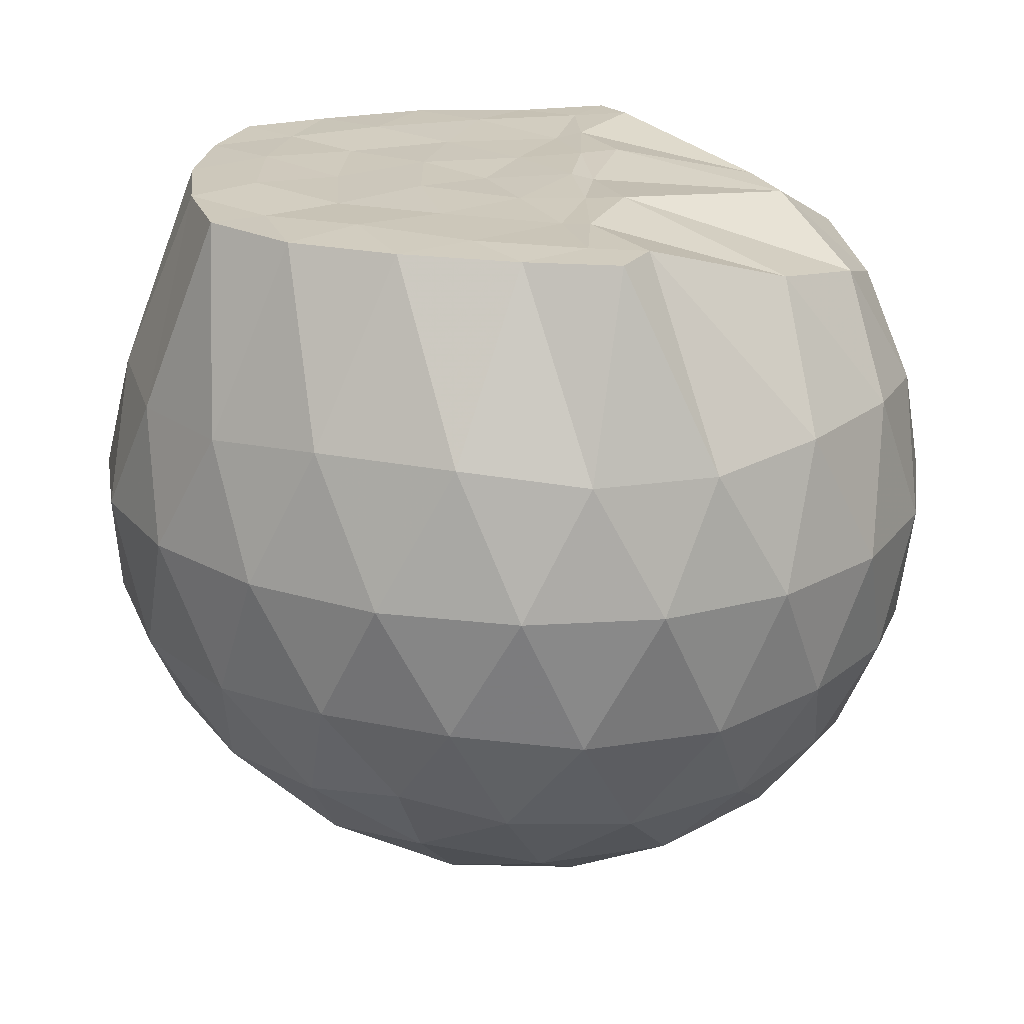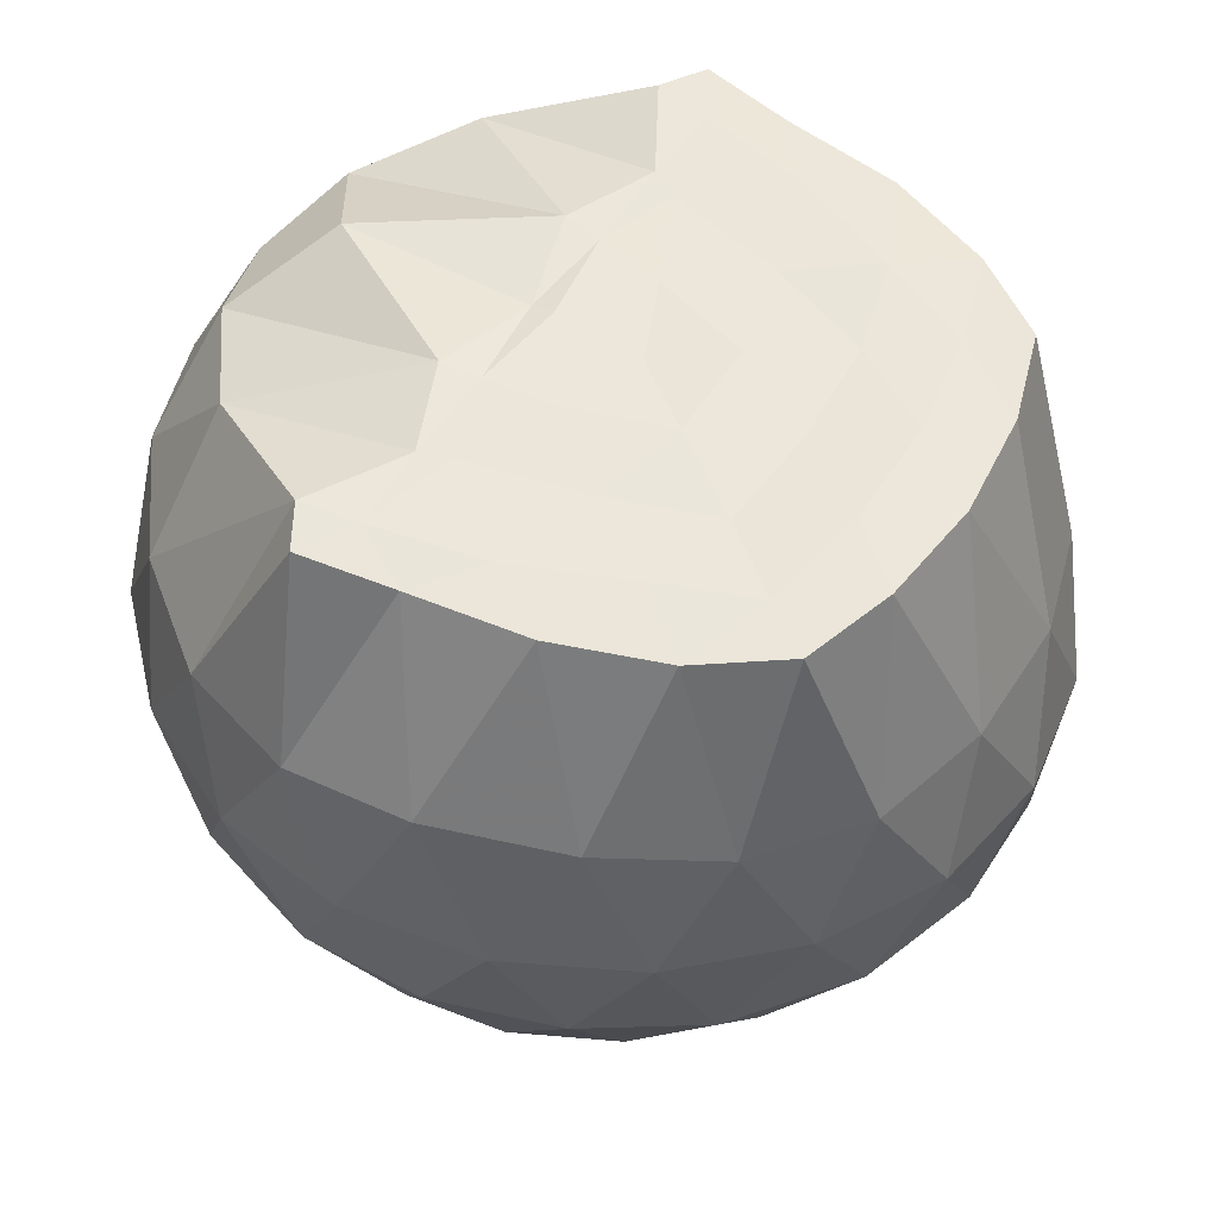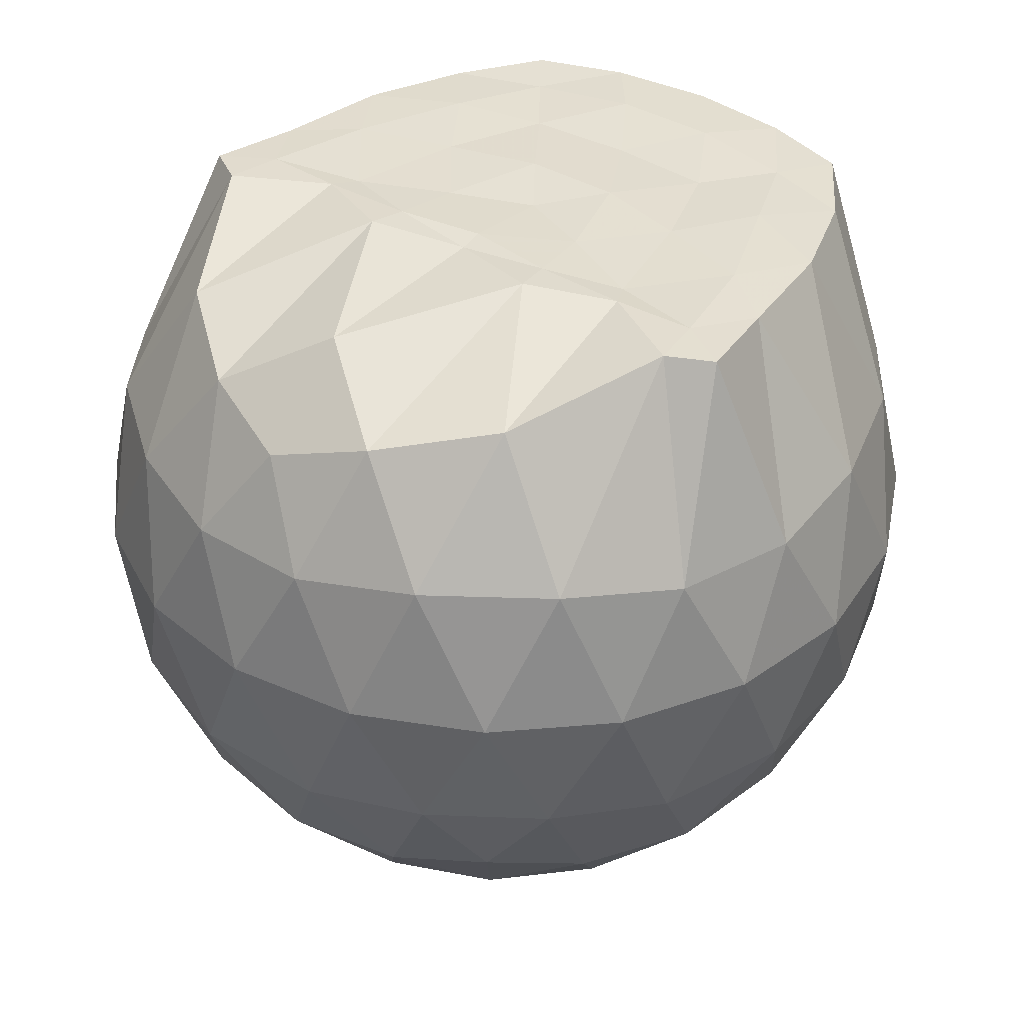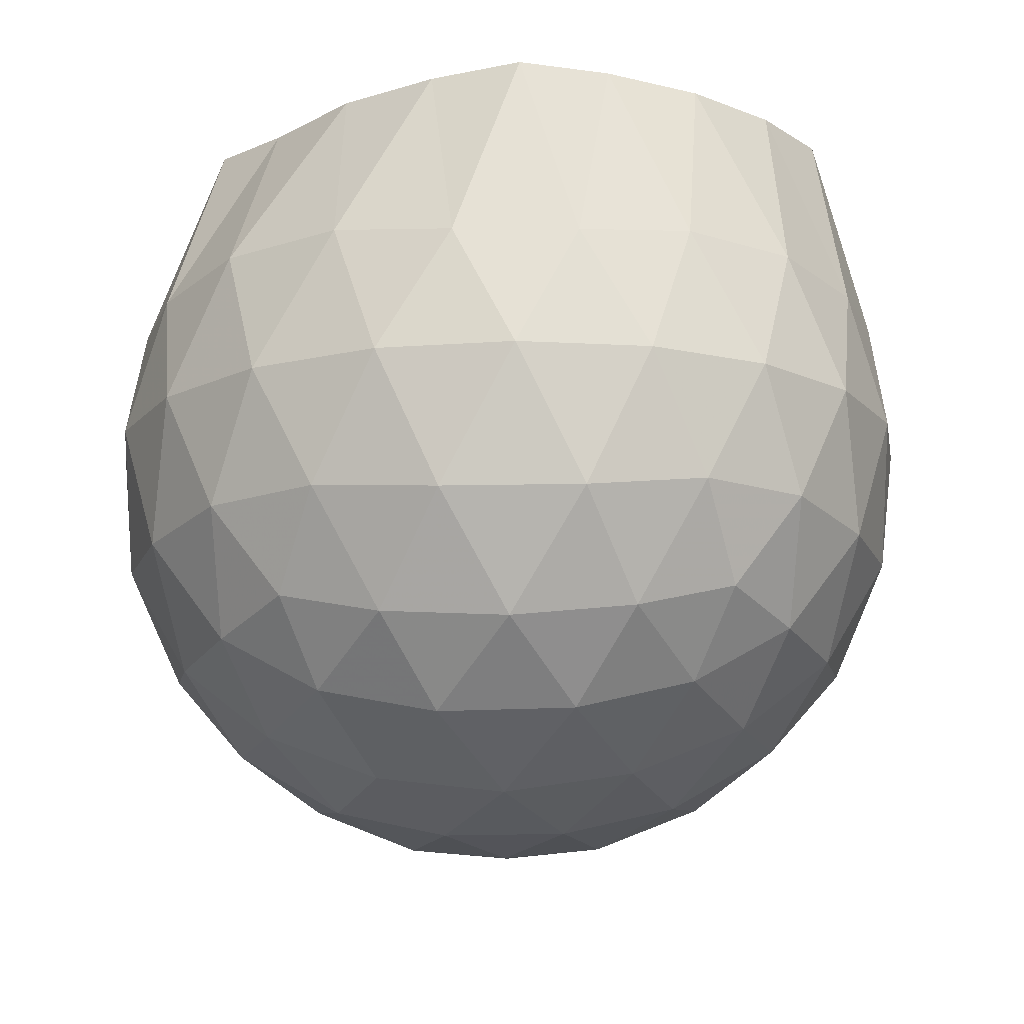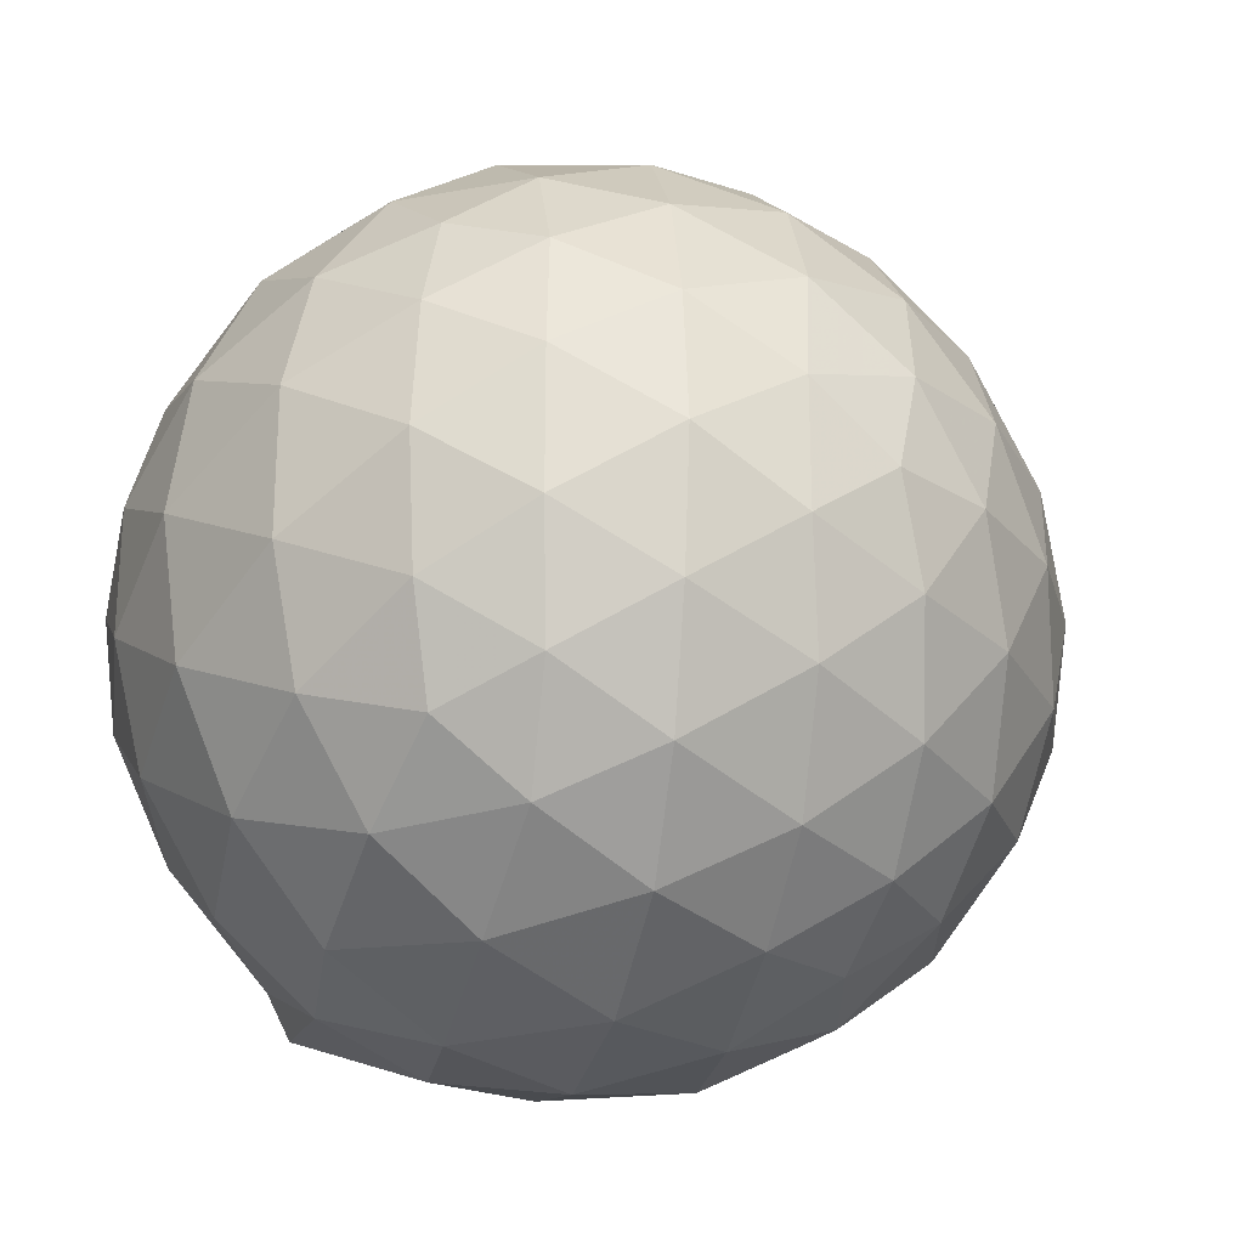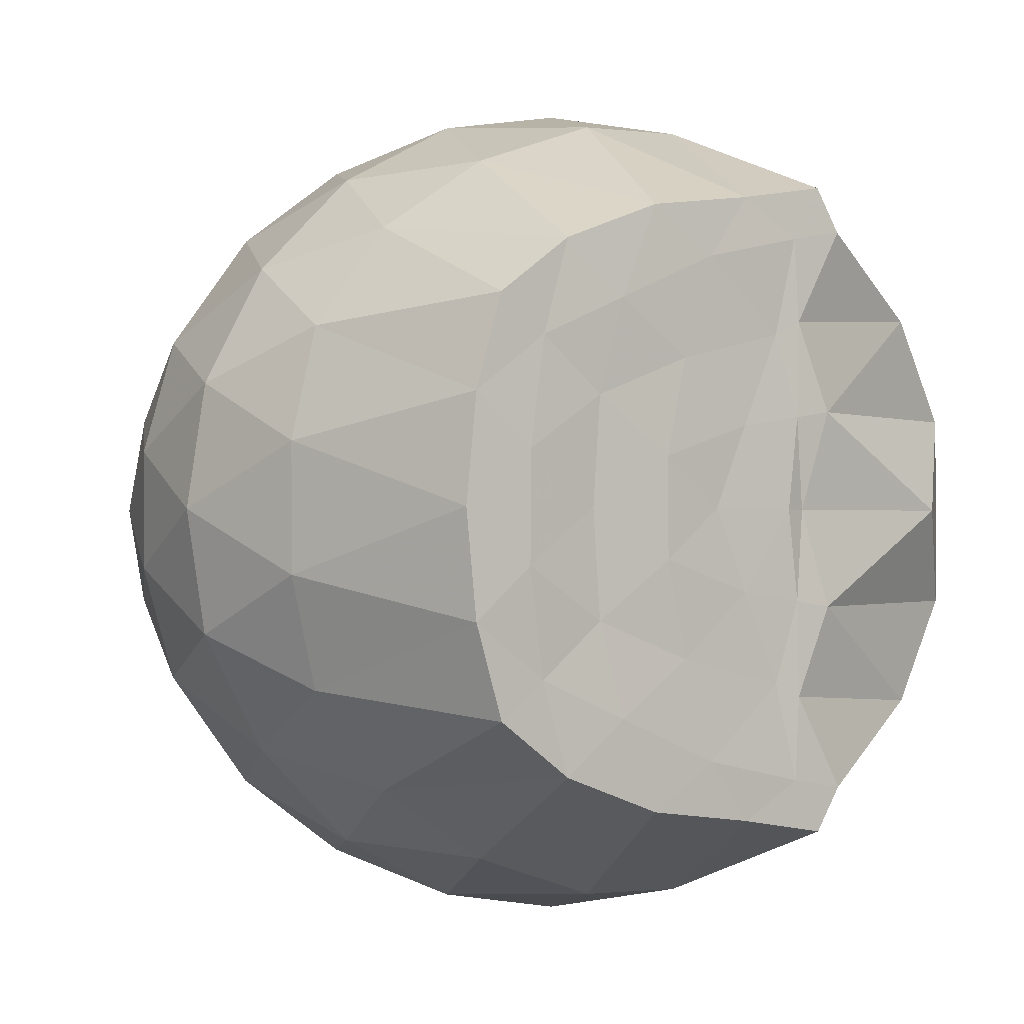
<metadata>
{"format":"obj","ext":"obj","renderer":"f3d","projection":"perspective","resolution":1024,"background":"white","views":[{"elev":-67.8,"azim":-1.1,"up":"+Y"},{"elev":53.7,"azim":-148.0,"up":"+Z"},{"elev":36.5,"azim":128.6,"up":"+Z"},{"elev":-15.0,"azim":-124.4,"up":"+Z"},{"elev":-24.0,"azim":141.9,"up":"+Y"},{"elev":-0.6,"azim":-37.3,"up":"+Y"}]}
</metadata>
<code>
v -1.566 -0.01455 0.9687
v -1.453 -0.01612 -0.8108
v -0.6157 -0.0158 0.7503
v -0.6913 0.2097 0.8193
v -0.8725 0.4521 0.8745
v -1.199 0.6385 0.9843
v -1.259 0.7399 0.9791
v -1.479 0.702 0.971
v -1.754 0.6641 0.9736
v -2.001 0.5726 0.9687
v -2.188 0.4433 0.975
v -2.254 0.2299 0.9759
v -2.281 -0.01619 0.9768
v -2.255 -0.2621 0.9777
v -2.187 -0.4751 0.975
v -2.001 -0.6052 0.9686
v -1.755 -0.6953 0.9733
v -1.479 -0.7334 0.9712
v -1.259 -0.7717 0.9789
v -1.198 -0.6704 0.9839
v -0.8727 -0.4842 0.8747
v -0.6909 -0.242 0.8193
v -0.5212 0.13 0.5275
v -0.6179 0.4029 0.5561
v -0.8064 0.6602 0.5559
v -1.036 0.8335 0.5278
v -1.317 0.9185 0.5282
v -1.615 0.9026 0.5575
v -1.93 0.7947 0.553
v -2.176 0.625 0.5153
v -2.356 0.3929 0.5073
v -2.435 0.1323 0.5336
v -2.435 -0.1647 0.5337
v -2.356 -0.4249 0.5071
v -2.176 -0.6572 0.5151
v -1.93 -0.8269 0.5529
v -1.615 -0.9349 0.5572
v -1.317 -0.9508 0.5278
v -1.036 -0.8658 0.5283
v -0.8063 -0.6925 0.5562
v -0.6178 -0.435 0.5566
v -0.5211 -0.1623 0.5278
v -0.501 0.2964 0.2319
v -0.6432 0.5772 0.2315
v -0.8655 0.7988 0.231
v -1.149 0.9395 0.2304
v -1.467 0.9839 0.2291
v -1.79 0.9259 0.2267
v -2.084 0.7723 0.2228
v -2.318 0.5455 0.2176
v -2.468 0.2732 0.2152
v -2.516 -0.01634 0.2146
v -2.468 -0.3053 0.215
v -2.318 -0.5776 0.2176
v -2.084 -0.8045 0.2228
v -1.79 -0.9582 0.2267
v -1.467 -1.016 0.2291
v -1.149 -0.9718 0.2304
v -0.8655 -0.831 0.231
v -0.6432 -0.6095 0.2315
v -0.501 -0.3287 0.2319
v -0.4533 -0.01612 0.2321
v -0.5894 0.43 -0.06735
v -0.7627 0.6696 -0.06806
v -1.004 0.8367 -0.09812
v -1.318 0.9349 -0.09917
v -1.623 0.9353 -0.07062
v -1.918 0.8351 -0.07144
v -2.166 0.6502 -0.1008
v -2.37 0.3884 -0.1023
v -2.47 0.1225 -0.06889
v -2.47 -0.1547 -0.06879
v -2.37 -0.4207 -0.1023
v -2.166 -0.6824 -0.1008
v -1.918 -0.8674 -0.07141
v -1.623 -0.9675 -0.07061
v -1.318 -0.9671 -0.09916
v -1.004 -0.869 -0.09808
v -0.7627 -0.7018 -0.0681
v -0.5894 -0.4622 -0.06733
v -0.5053 -0.1797 -0.09647
v -0.5053 0.1475 -0.09646
v -0.7364 0.5036 -0.2904
v -0.9282 0.6521 -0.3506
v -1.195 0.773 -0.3765
v -1.488 0.8266 -0.3522
v -1.742 0.8138 -0.2926
v -1.955 0.672 -0.3506
v -2.165 0.4567 -0.3719
v -2.315 0.2082 -0.3441
v -2.391 -0.01617 -0.2849
v -2.315 -0.2405 -0.3441
v -2.165 -0.4889 -0.3719
v -1.955 -0.7042 -0.3506
v -1.742 -0.8461 -0.2926
v -1.488 -0.8588 -0.3522
v -1.195 -0.8052 -0.3765
v -0.9282 -0.6843 -0.3506
v -0.7364 -0.5358 -0.2904
v -0.6543 -0.3061 -0.3498
v -0.6203 -0.01612 -0.3746
v -0.6543 0.2739 -0.3498
v -0.8421 -0.01607 0.9506
v -1.237 0.2126 0.9899
v -1.323 0.4202 0.9815
v -1.334 0.6146 0.9802
v -1.59 0.5588 0.977
v -1.853 0.4497 0.979
v -2.069 0.3581 0.9716
v -2.113 0.1091 0.9809
v -2.114 -0.1422 0.9812
v -2.07 -0.3906 0.9694
v -1.853 -0.4834 0.9788
v -1.591 -0.5909 0.9769
v -1.333 -0.6475 0.9807
v -1.323 -0.4532 0.9816
v -1.237 -0.2446 0.9899
v -1.303 -0.01719 0.9716
v -1.328 0.1986 0.9826
v -1.386 0.3889 0.9717
v -1.667 0.3235 0.9733
v -1.91 0.233 0.9676
v -1.928 -0.01602 0.9661
v -1.91 -0.2662 0.9676
v -1.666 -0.3565 0.973
v -1.387 -0.4214 0.9725
v -1.328 -0.2297 0.982
v -1.357 -0.01721 0.9843
v -1.485 0.1753 0.9736
v -1.721 0.1011 0.977
v -1.72 -0.1317 0.9778
v -1.483 -0.2073 0.9728
v -0.8523 0.4176 -0.4924
v -1.098 0.5537 -0.5588
v -1.403 0.6489 -0.5594
v -1.694 0.6777 -0.4934
v -1.91 0.4857 -0.5558
v -2.108 0.2327 -0.5509
v -2.233 -0.01614 -0.4824
v -2.108 -0.265 -0.5509
v -1.91 -0.5179 -0.5558
v -1.694 -0.71 -0.4934
v -1.403 -0.6811 -0.5594
v -1.098 -0.5859 -0.5587
v -0.8523 -0.4498 -0.4924
v -0.7974 -0.174 -0.5577
v -0.7974 0.1418 -0.5577
v -1.033 0.2852 -0.6723
v -1.317 0.3957 -0.7144
v -1.619 0.4679 -0.6719
v -1.821 0.2367 -0.71
v -1.993 -0.01612 -0.666
v -1.821 -0.2689 -0.71
v -1.619 -0.5001 -0.6718
v -1.317 -0.4279 -0.7144
v -1.033 -0.3175 -0.6723
v -1.013 -0.01612 -0.7138
v -1.25 0.129 -0.7813
v -1.532 0.2173 -0.7804
v -1.709 -0.01612 -0.778
v -1.532 -0.2496 -0.7804
v -1.25 -0.1612 -0.7813
f 3 23 4
f 4 23 24
f 4 24 5
f 5 24 25
f 5 25 6
f 6 25 26
f 6 26 7
f 7 26 27
f 7 27 8
f 8 27 28
f 8 28 9
f 9 28 29
f 9 29 10
f 10 29 30
f 10 30 11
f 11 30 31
f 11 31 12
f 12 31 32
f 12 32 13
f 13 32 33
f 13 33 14
f 14 33 34
f 14 34 15
f 15 34 35
f 15 35 16
f 16 35 36
f 16 36 17
f 17 36 37
f 17 37 18
f 18 37 38
f 18 38 19
f 19 38 39
f 19 39 20
f 20 39 40
f 20 40 21
f 21 40 41
f 21 41 22
f 22 41 42
f 22 42 3
f 3 42 23
f 23 43 24
f 24 43 44
f 24 44 25
f 25 44 45
f 25 45 26
f 26 45 46
f 26 46 27
f 27 46 47
f 27 47 28
f 28 47 48
f 28 48 29
f 29 48 49
f 29 49 30
f 30 49 50
f 30 50 31
f 31 50 51
f 31 51 32
f 32 51 52
f 32 52 33
f 33 52 53
f 33 53 34
f 34 53 54
f 34 54 35
f 35 54 55
f 35 55 36
f 36 55 56
f 36 56 37
f 37 56 57
f 37 57 38
f 38 57 58
f 38 58 39
f 39 58 59
f 39 59 40
f 40 59 60
f 40 60 41
f 41 60 61
f 41 61 42
f 42 61 62
f 42 62 23
f 23 62 43
f 43 63 44
f 44 63 64
f 44 64 45
f 45 64 65
f 45 65 46
f 46 65 66
f 46 66 47
f 47 66 67
f 47 67 48
f 48 67 68
f 48 68 49
f 49 68 69
f 49 69 50
f 50 69 70
f 50 70 51
f 51 70 71
f 51 71 52
f 52 71 72
f 52 72 53
f 53 72 73
f 53 73 54
f 54 73 74
f 54 74 55
f 55 74 75
f 55 75 56
f 56 75 76
f 56 76 57
f 57 76 77
f 57 77 58
f 58 77 78
f 58 78 59
f 59 78 79
f 59 79 60
f 60 79 80
f 60 80 61
f 61 80 81
f 61 81 62
f 62 81 82
f 62 82 43
f 43 82 63
f 63 83 64
f 64 83 84
f 64 84 65
f 65 84 85
f 65 85 66
f 66 85 86
f 66 86 67
f 67 86 87
f 67 87 68
f 68 87 88
f 68 88 69
f 69 88 89
f 69 89 70
f 70 89 90
f 70 90 71
f 71 90 91
f 71 91 72
f 72 91 92
f 72 92 73
f 73 92 93
f 73 93 74
f 74 93 94
f 74 94 75
f 75 94 95
f 75 95 76
f 76 95 96
f 76 96 77
f 77 96 97
f 77 97 78
f 78 97 98
f 78 98 79
f 79 98 99
f 79 99 80
f 80 99 100
f 80 100 81
f 81 100 101
f 81 101 82
f 82 101 102
f 82 102 63
f 63 102 83
f 103 104 118
f 104 119 118
f 104 105 119
f 105 120 119
f 105 106 120
f 106 107 120
f 107 121 120
f 107 108 121
f 108 122 121
f 108 109 122
f 109 110 122
f 110 123 122
f 110 111 123
f 111 124 123
f 111 112 124
f 112 113 124
f 113 125 124
f 113 114 125
f 114 126 125
f 114 115 126
f 115 116 126
f 116 127 126
f 116 117 127
f 117 118 127
f 117 103 118
f 118 119 128
f 119 129 128
f 119 120 129
f 120 121 129
f 121 130 129
f 121 122 130
f 122 123 130
f 123 131 130
f 123 124 131
f 124 125 131
f 125 132 131
f 125 126 132
f 126 127 132
f 127 128 132
f 127 118 128
f 133 148 134
f 134 148 149
f 134 149 135
f 135 149 150
f 135 150 136
f 136 150 137
f 137 150 151
f 137 151 138
f 138 151 152
f 138 152 139
f 139 152 140
f 140 152 153
f 140 153 141
f 141 153 154
f 141 154 142
f 142 154 143
f 143 154 155
f 143 155 144
f 144 155 156
f 144 156 145
f 145 156 146
f 146 156 157
f 146 157 147
f 147 157 148
f 147 148 133
f 148 158 149
f 149 158 159
f 149 159 150
f 150 159 151
f 151 159 160
f 151 160 152
f 152 160 153
f 153 160 161
f 153 161 154
f 154 161 155
f 155 161 162
f 155 162 156
f 156 162 157
f 157 162 158
f 157 158 148
f 3 4 103
f 103 4 104
f 4 5 104
f 104 5 105
f 5 6 105
f 105 6 106
f 6 7 106
f 7 8 106
f 106 8 107
f 8 9 107
f 107 9 108
f 9 10 108
f 108 10 109
f 10 11 109
f 11 12 109
f 109 12 110
f 12 13 110
f 110 13 111
f 13 14 111
f 111 14 112
f 14 15 112
f 15 16 112
f 112 16 113
f 16 17 113
f 113 17 114
f 17 18 114
f 114 18 115
f 18 19 115
f 19 20 115
f 115 20 116
f 20 21 116
f 116 21 117
f 21 22 117
f 117 22 103
f 22 3 103
f 83 133 84
f 84 133 134
f 84 134 85
f 85 134 135
f 85 135 86
f 86 135 136
f 86 136 87
f 87 136 88
f 88 136 137
f 88 137 89
f 89 137 138
f 89 138 90
f 90 138 139
f 90 139 91
f 91 139 92
f 92 139 140
f 92 140 93
f 93 140 141
f 93 141 94
f 94 141 142
f 94 142 95
f 95 142 96
f 96 142 143
f 96 143 97
f 97 143 144
f 97 144 98
f 98 144 145
f 98 145 99
f 99 145 100
f 100 145 146
f 100 146 101
f 101 146 147
f 101 147 102
f 102 147 133
f 102 133 83
f 128 129 1
f 129 130 1
f 130 131 1
f 131 132 1
f 132 128 1
f 159 158 2
f 160 159 2
f 161 160 2
f 162 161 2
f 158 162 2

</code>
